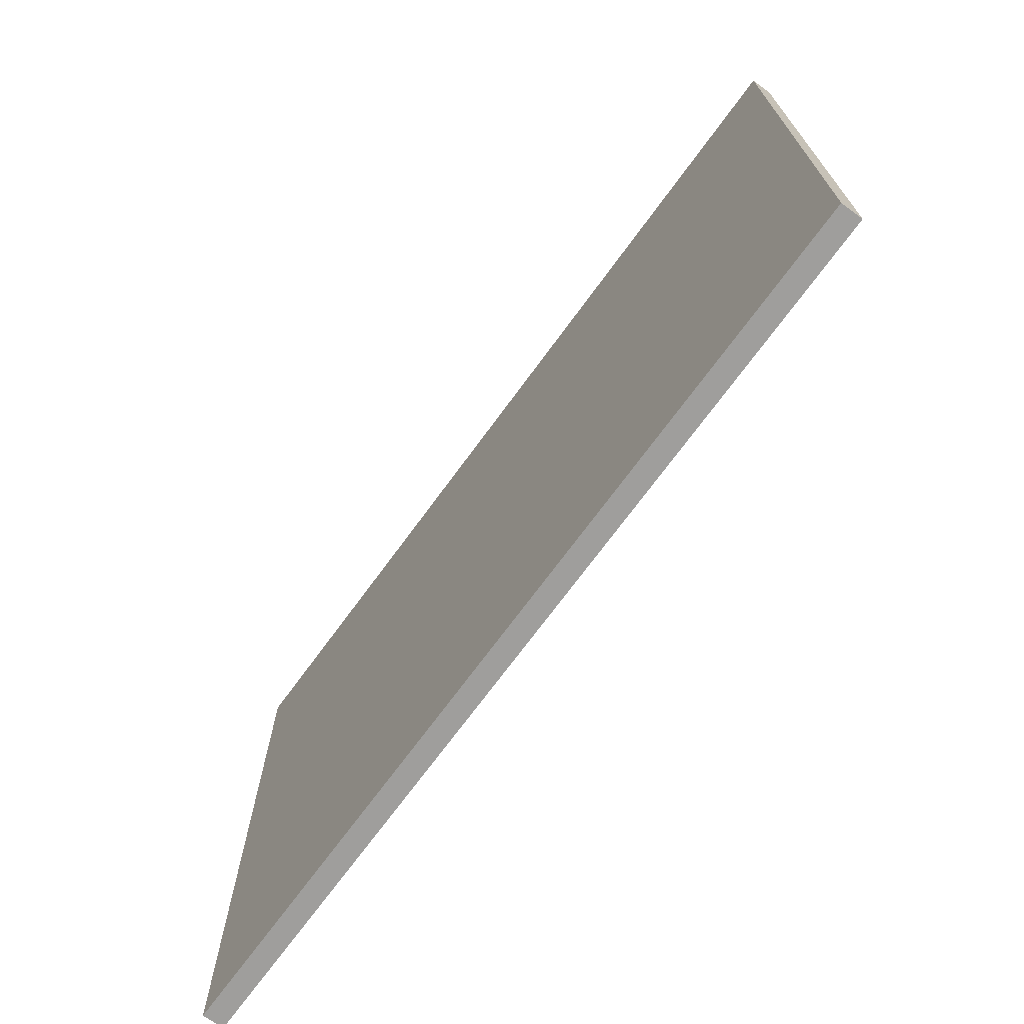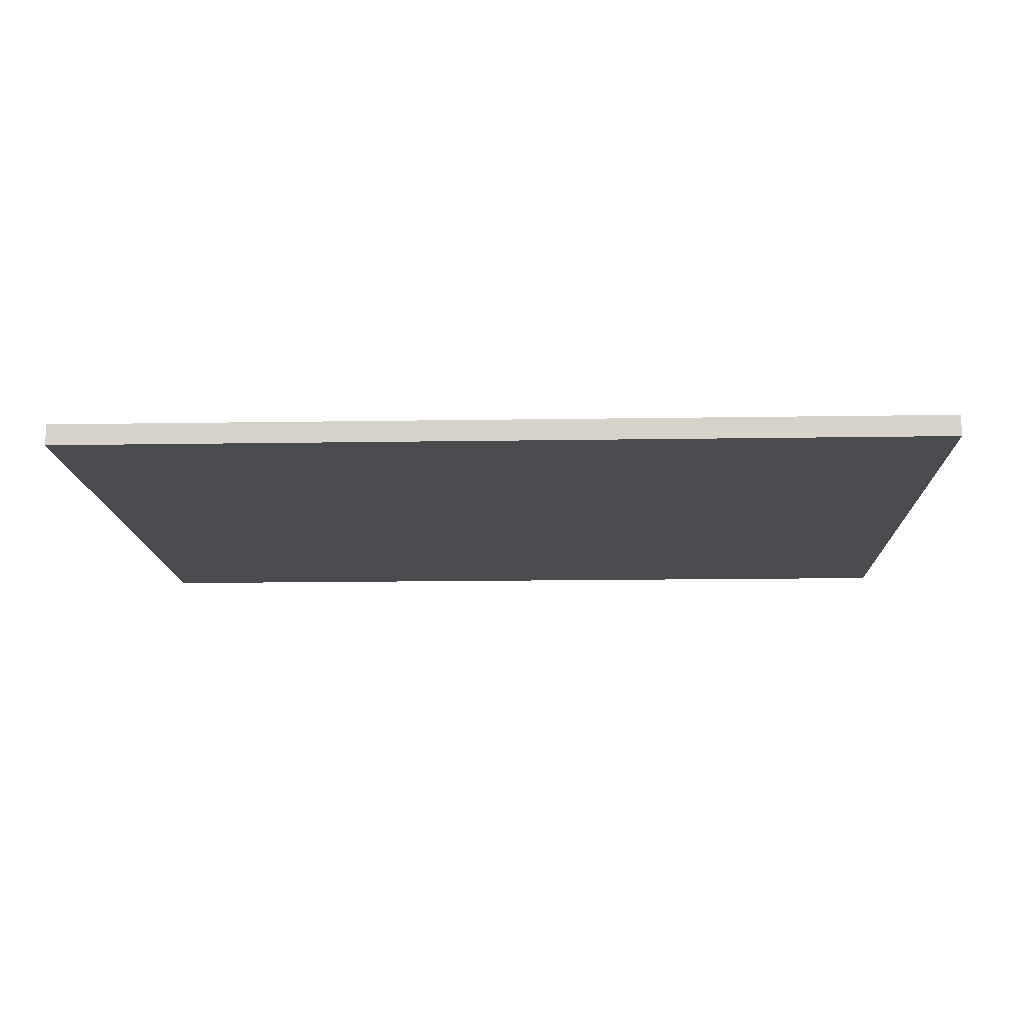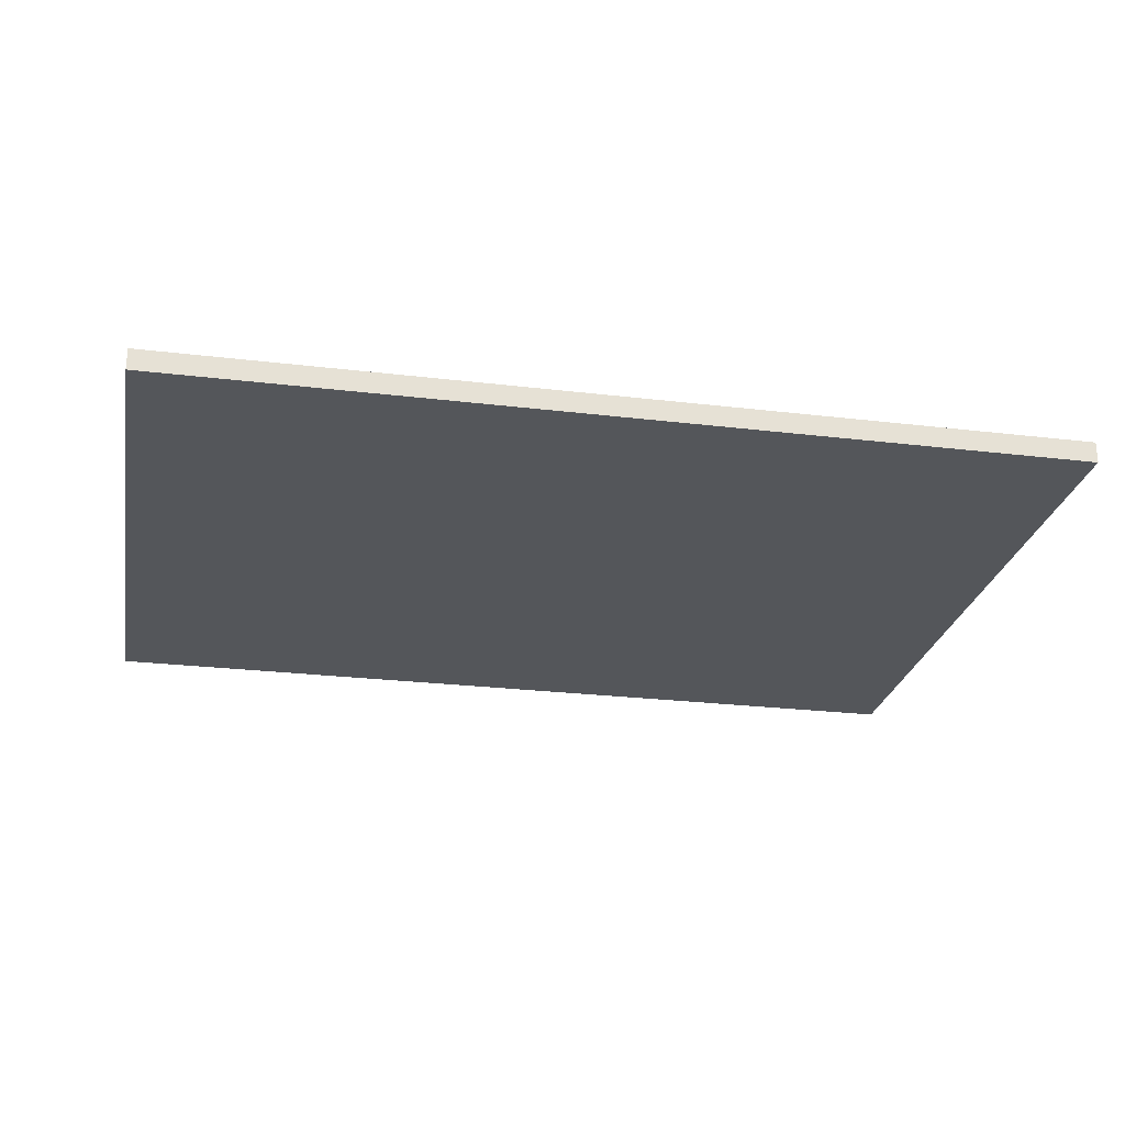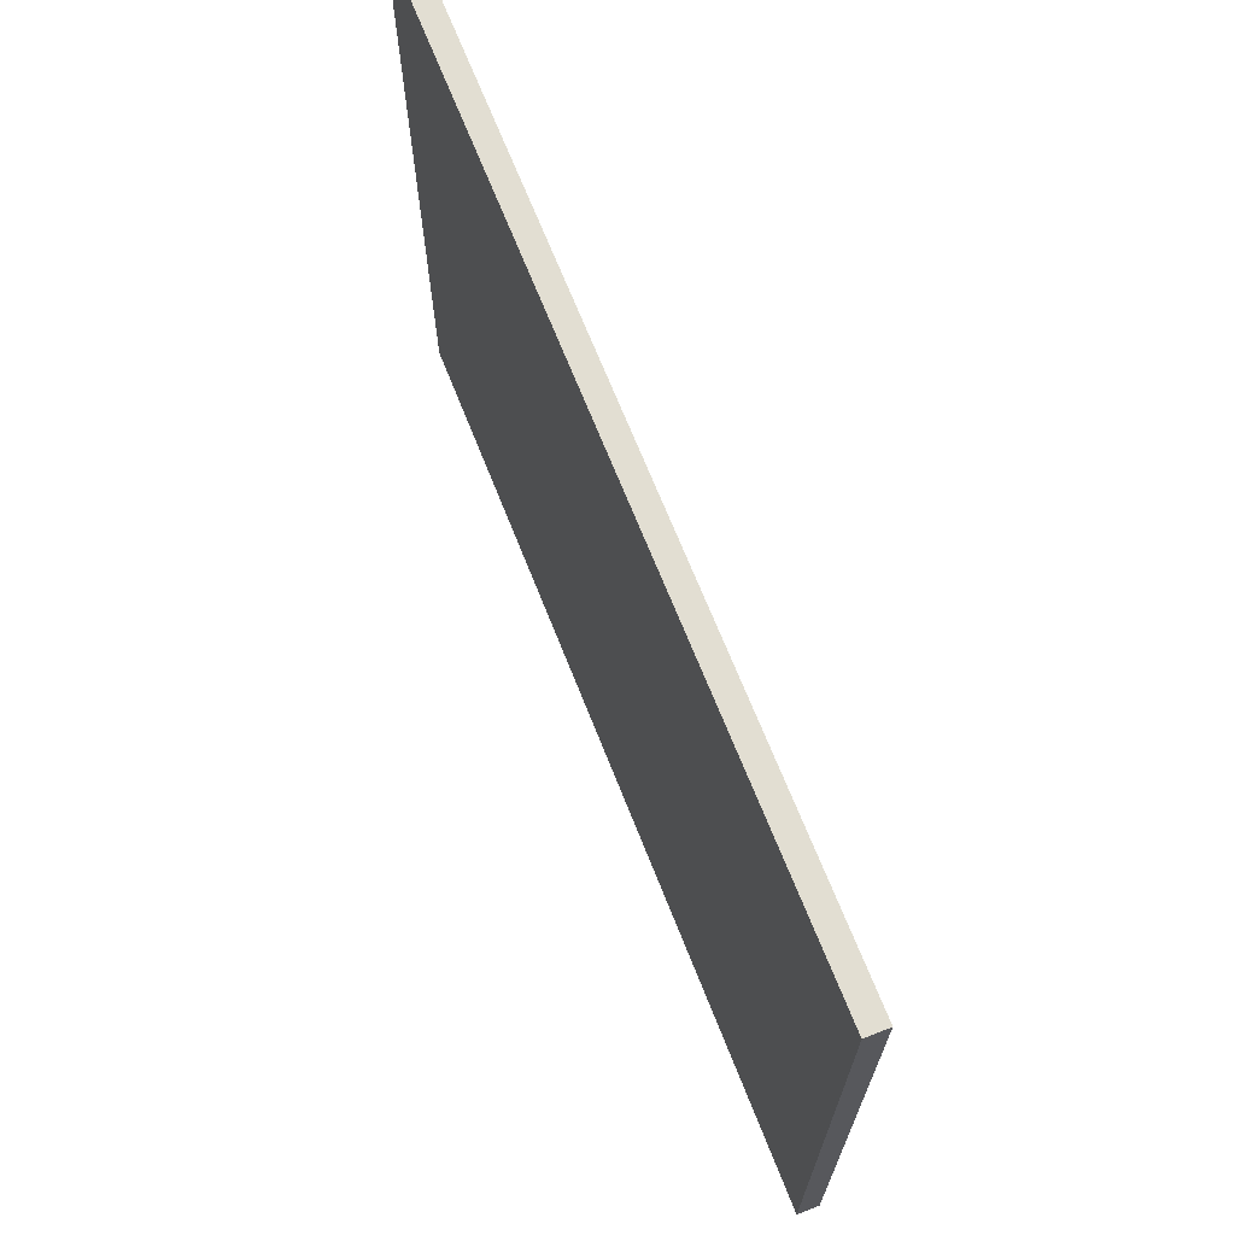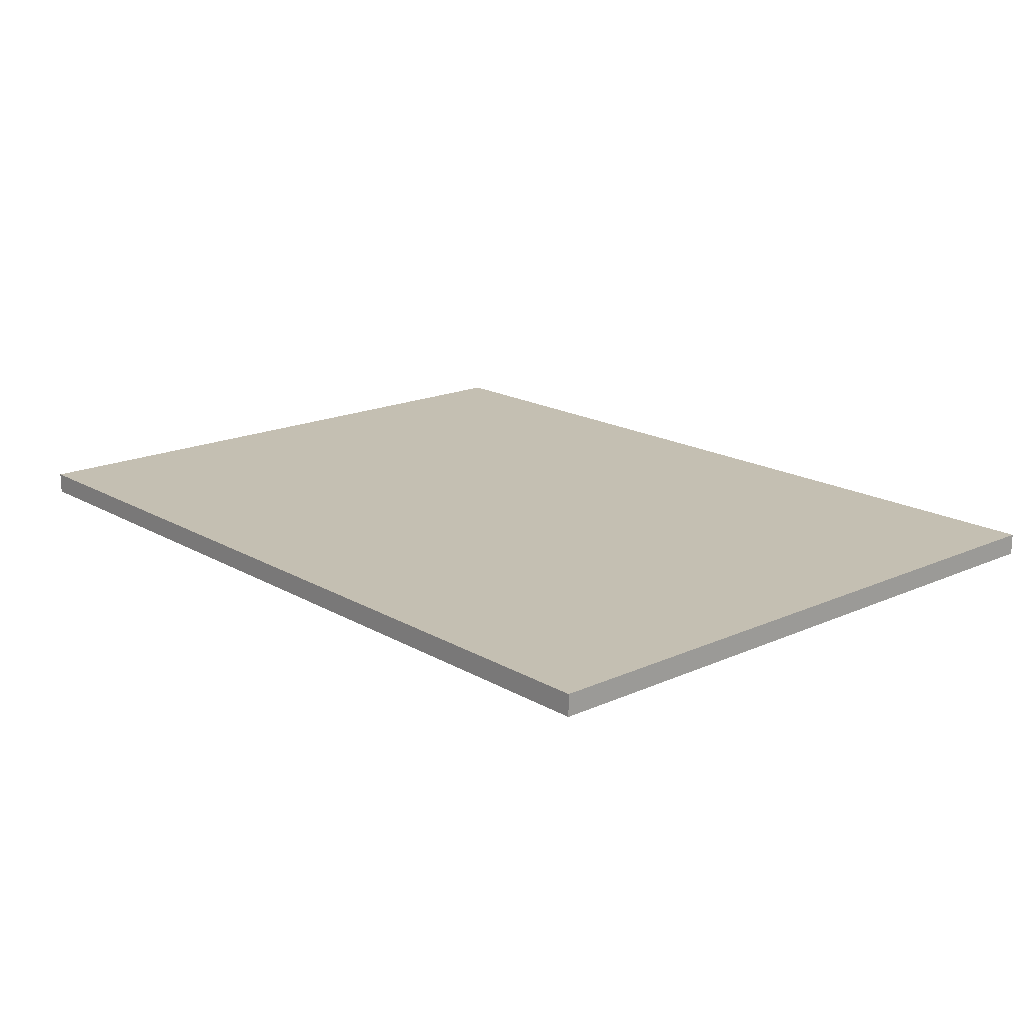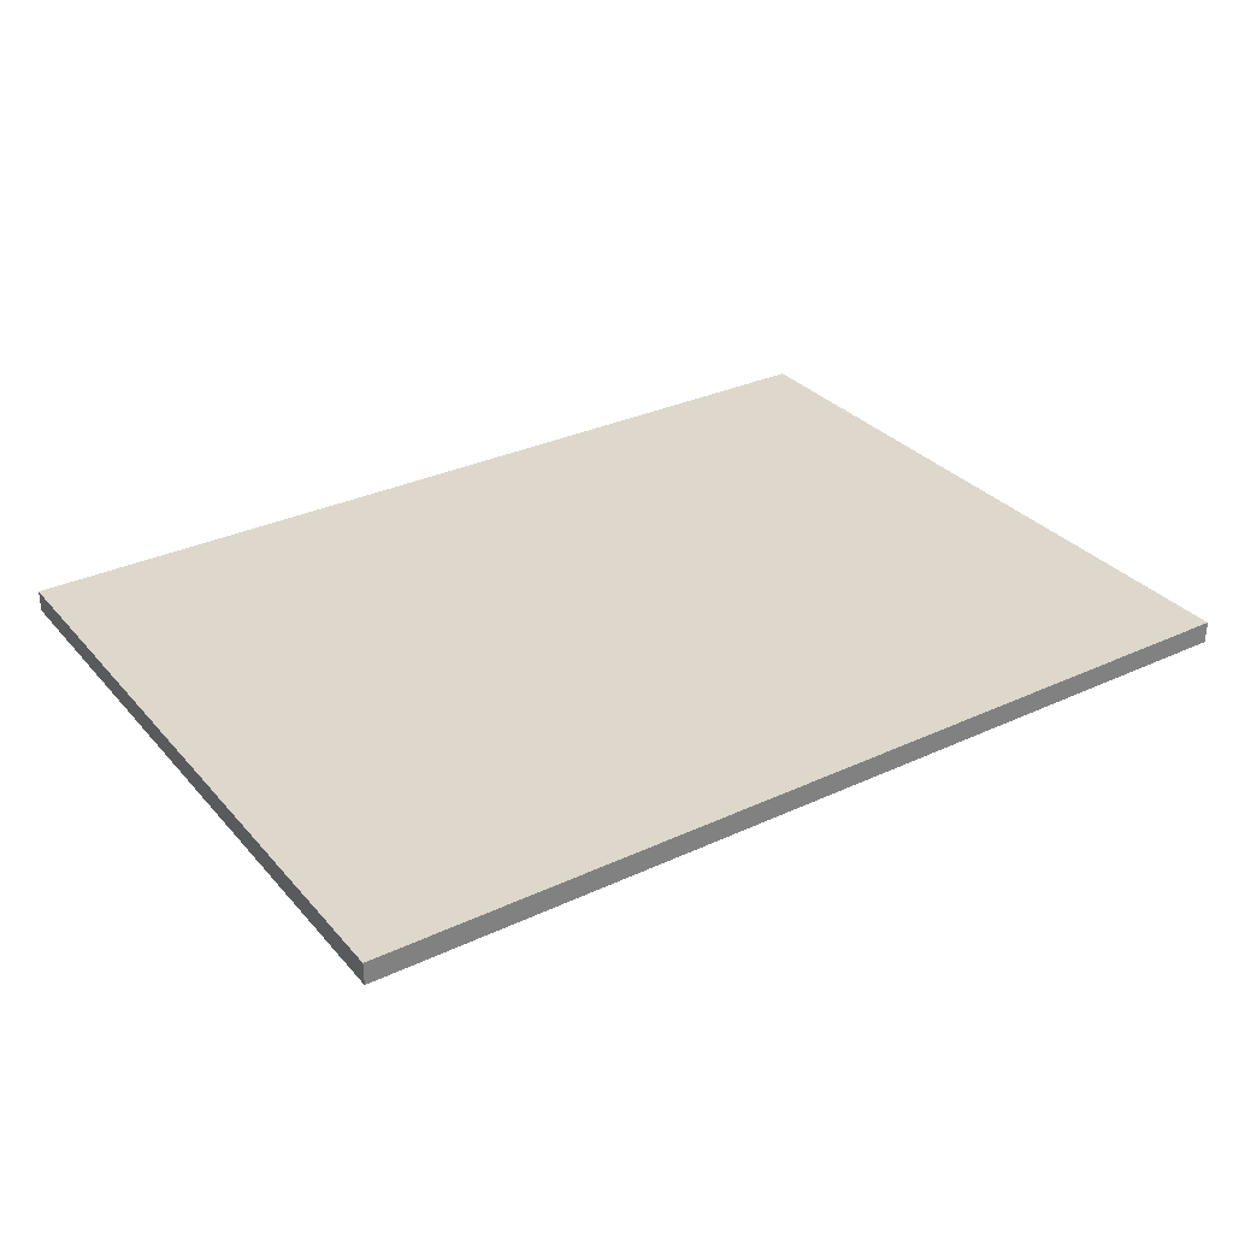
<metadata>
{"format":"obj","ext":"obj","renderer":"f3d","projection":"perspective","resolution":1024,"background":"white","views":[{"elev":-70.9,"azim":53.9,"up":"+Y"},{"elev":-14.0,"azim":2.1,"up":"+Z"},{"elev":-25.5,"azim":169.1,"up":"+Z"},{"elev":68.0,"azim":-111.5,"up":"+Y"},{"elev":17.6,"azim":-131.5,"up":"+Z"},{"elev":31.1,"azim":-33.5,"up":"+Z"}]}
</metadata>
<code>
g default
v 9.304 3.053 11.89
v 9.304 3.053 11.44
v 9.304 16.8 11.89
v 9.304 16.8 11.44
v -9.304 16.8 11.89
v -9.304 16.8 11.45
v -9.304 3.053 11.89
v -9.304 3.053 11.45
g tv:pCube1
f 1 2 4 3
f 3 4 6 5
f 5 6 8 7
f 7 8 2 1
f 2 8 6 4
f 7 1 3 5

</code>
